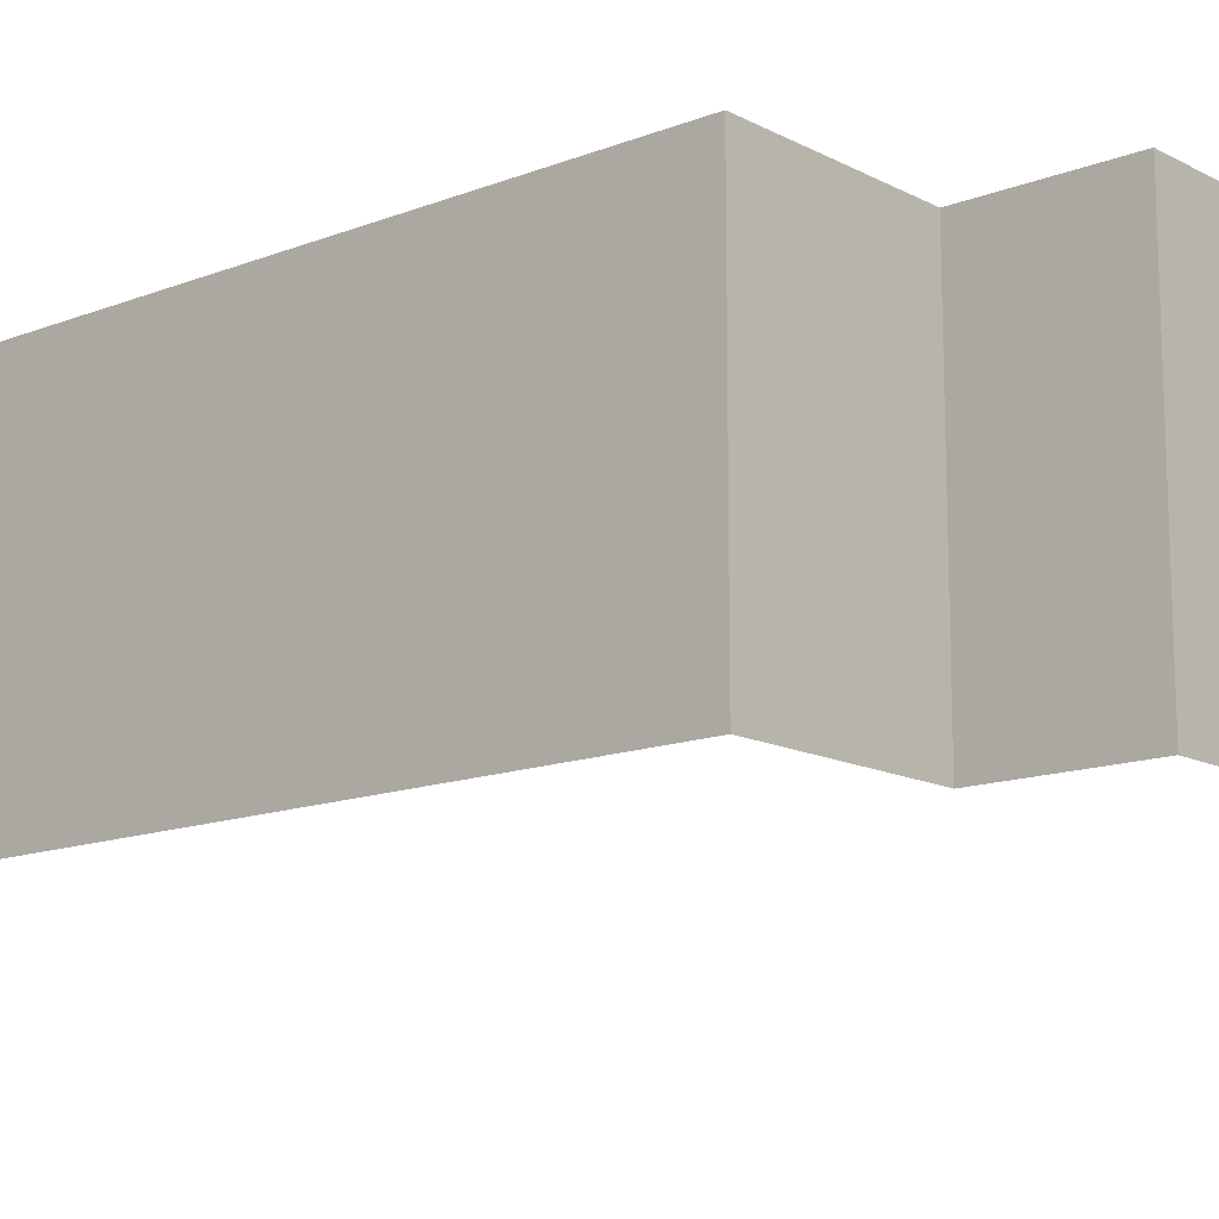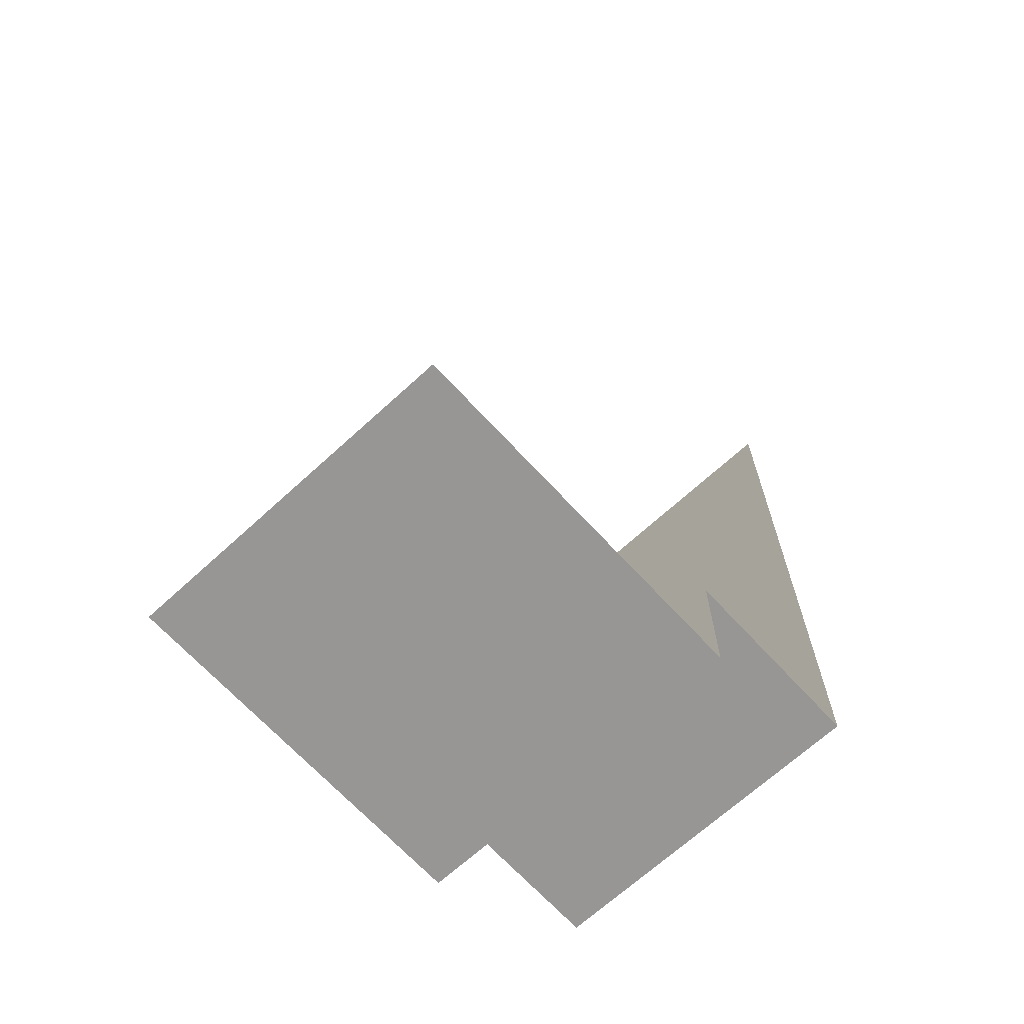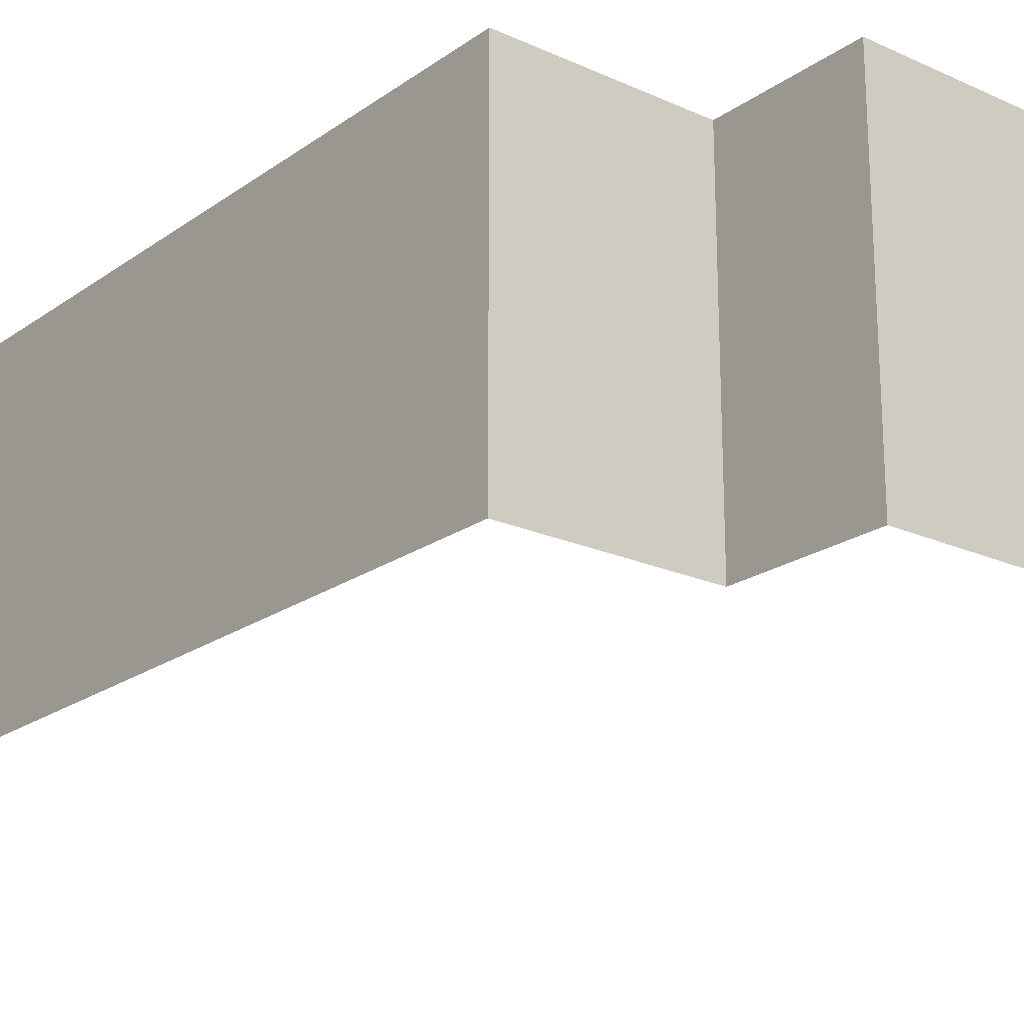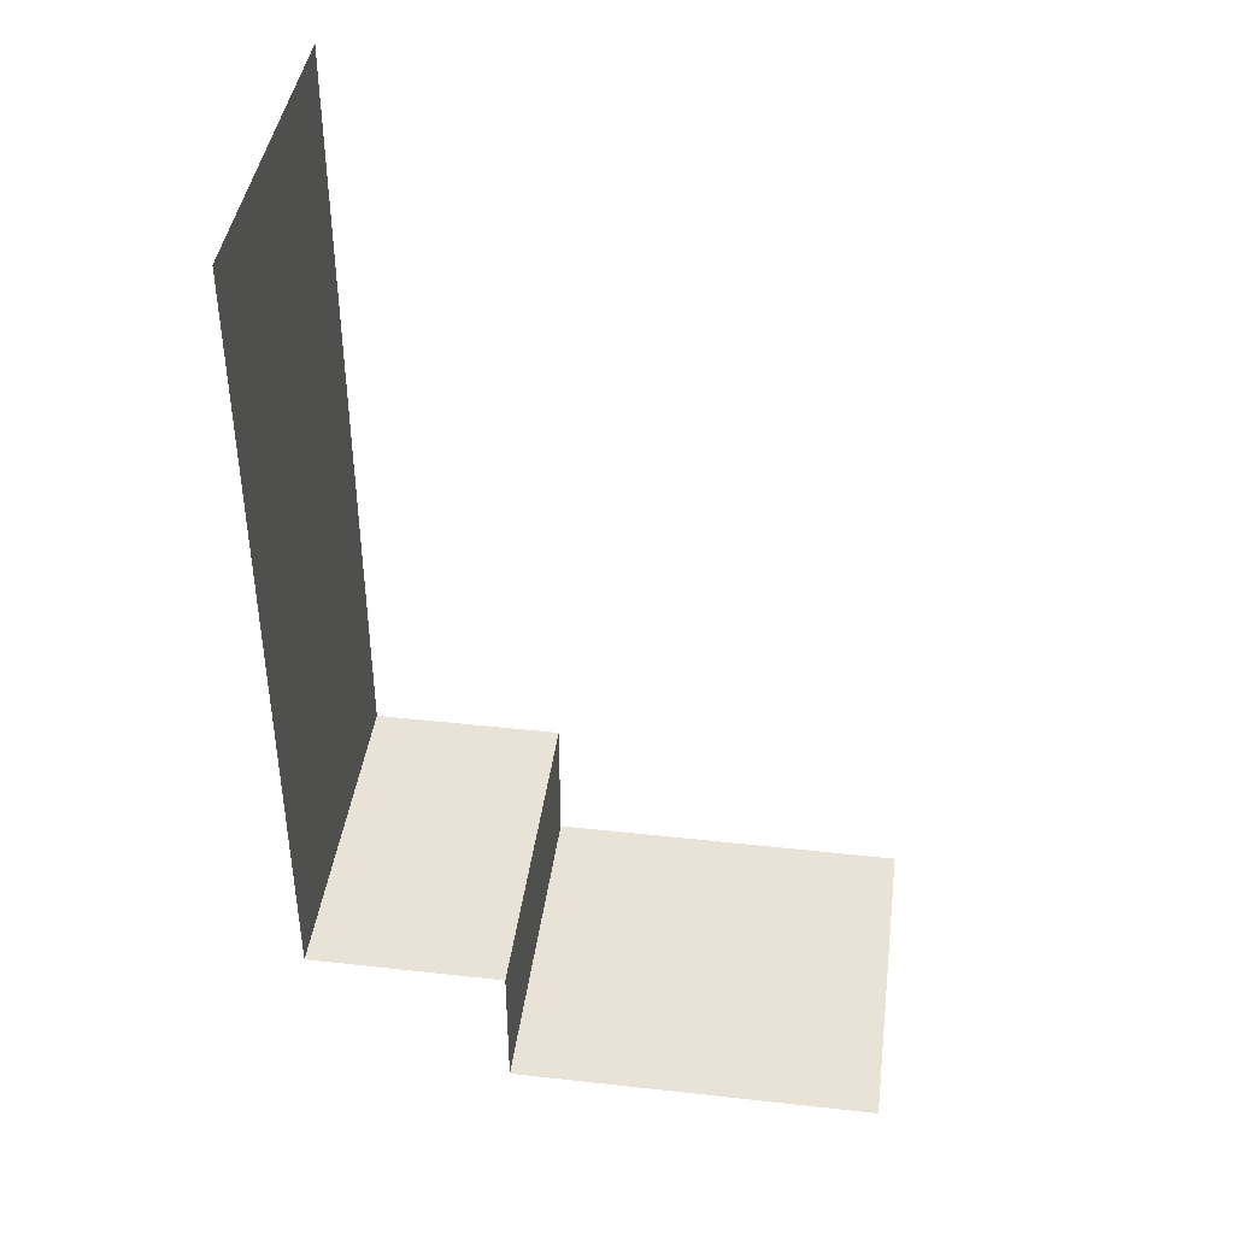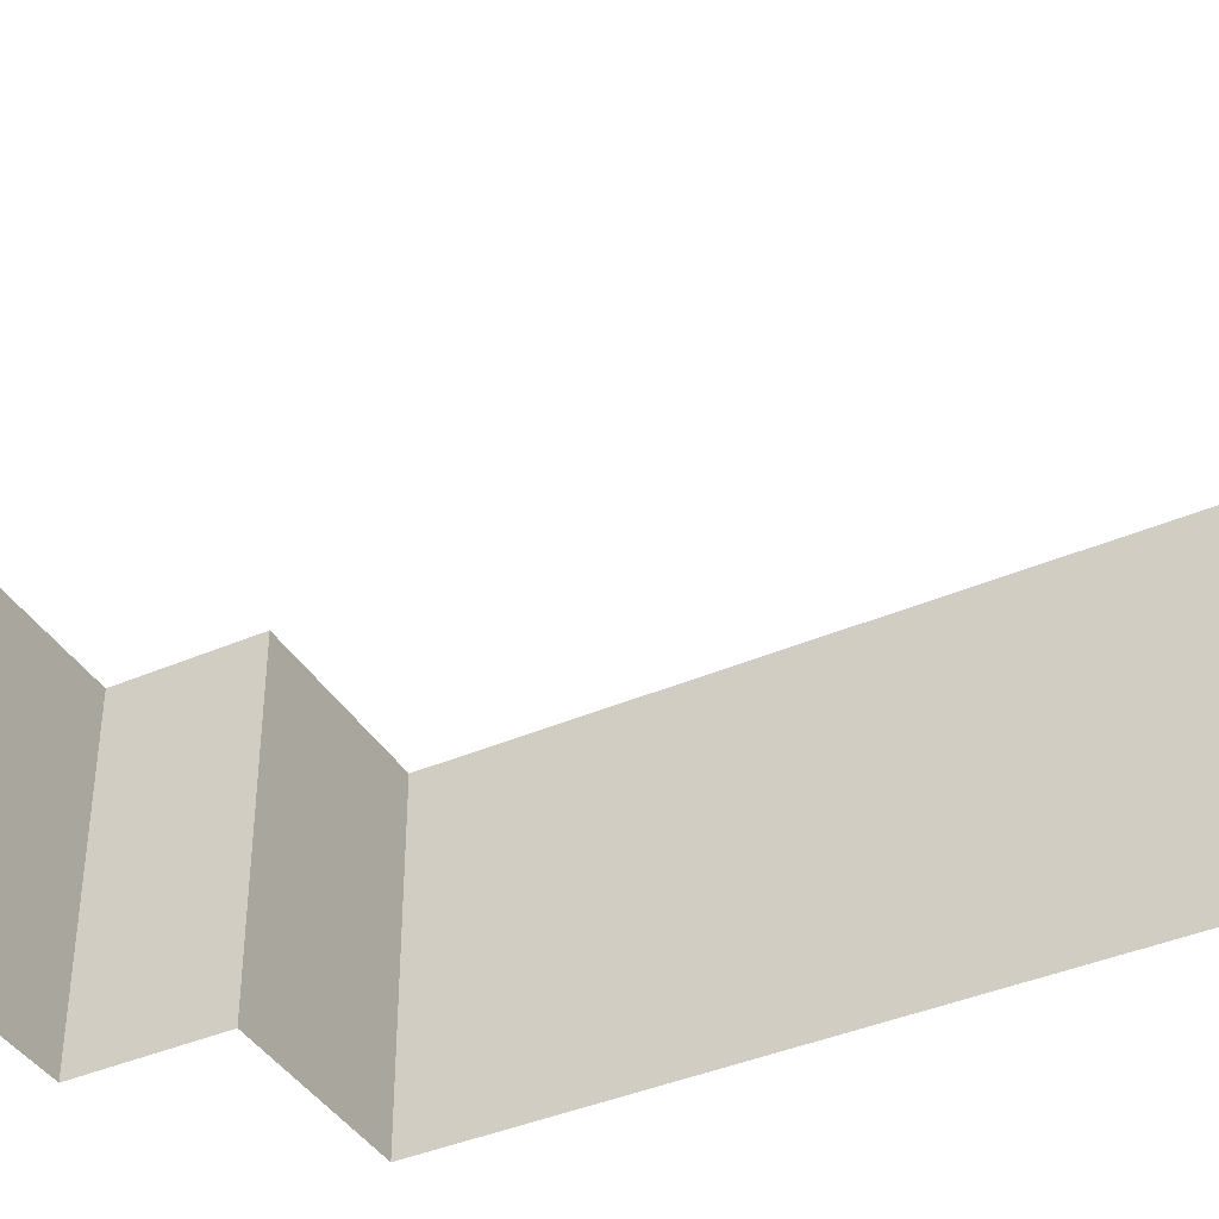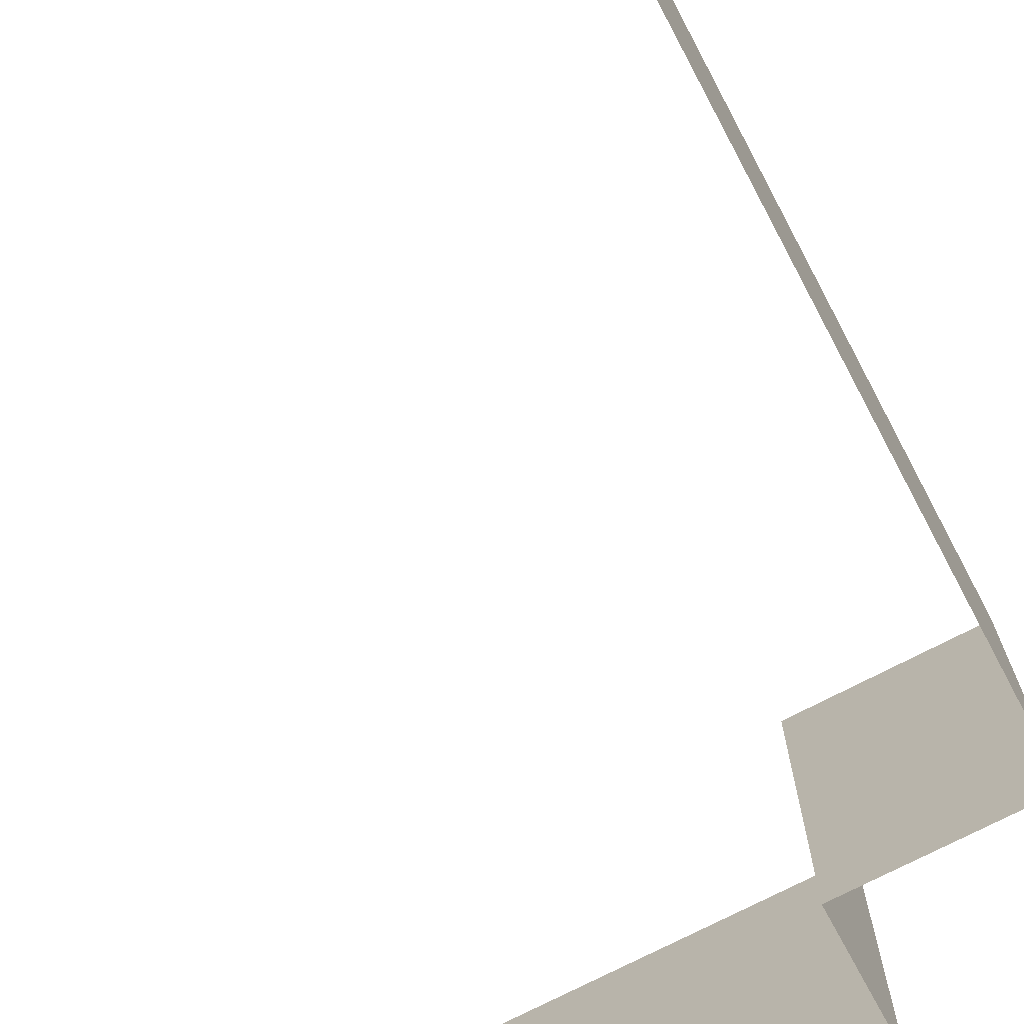
<metadata>
{"format":"obj","ext":"obj","renderer":"f3d","projection":"perspective","resolution":1024,"background":"white","views":[{"elev":-13.8,"azim":130.9,"up":"+Y"},{"elev":-67.9,"azim":-47.4,"up":"+Z"},{"elev":-21.1,"azim":141.1,"up":"+Y"},{"elev":41.8,"azim":-172.4,"up":"+Z"},{"elev":-39.6,"azim":-61.7,"up":"+Y"},{"elev":-70.8,"azim":28.1,"up":"+Y"}]}
</metadata>
<code>
g default
v 7.006 0.05921 36.04
v 7.006 0.05921 10.34
v 7.006 11.06 10.34
v 7.006 11.06 36.04
v 0.6561 0.05921 10.34
v 0.6561 11.06 10.34
v 0.6561 0.05921 5.686
v 0.6561 11.06 5.686
v -11.19 0.05884 5.686
v -11.19 11.06 5.686
g wall
f 1 2 3
f 1 3 4
f 2 5 6
f 2 6 3
f 5 7 8
f 5 8 6
f 7 9 10
f 7 10 8

</code>
